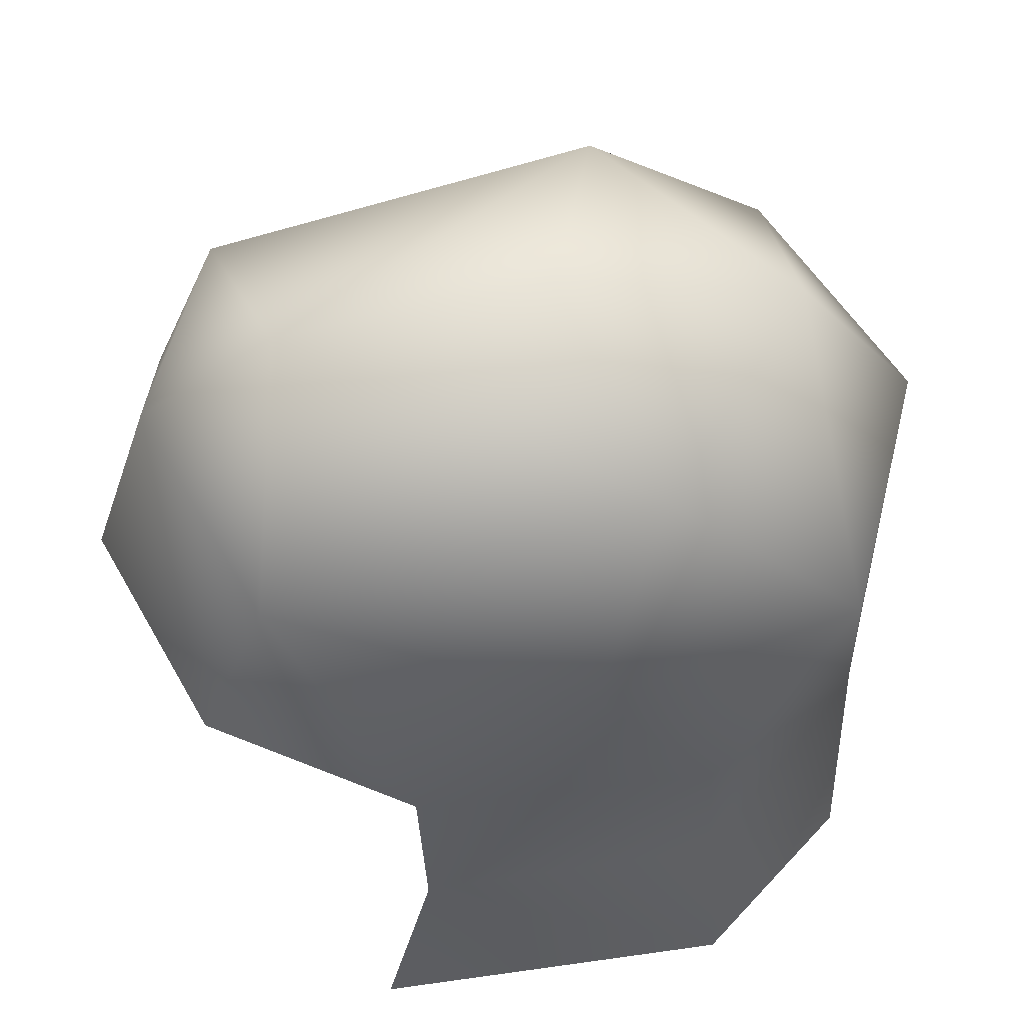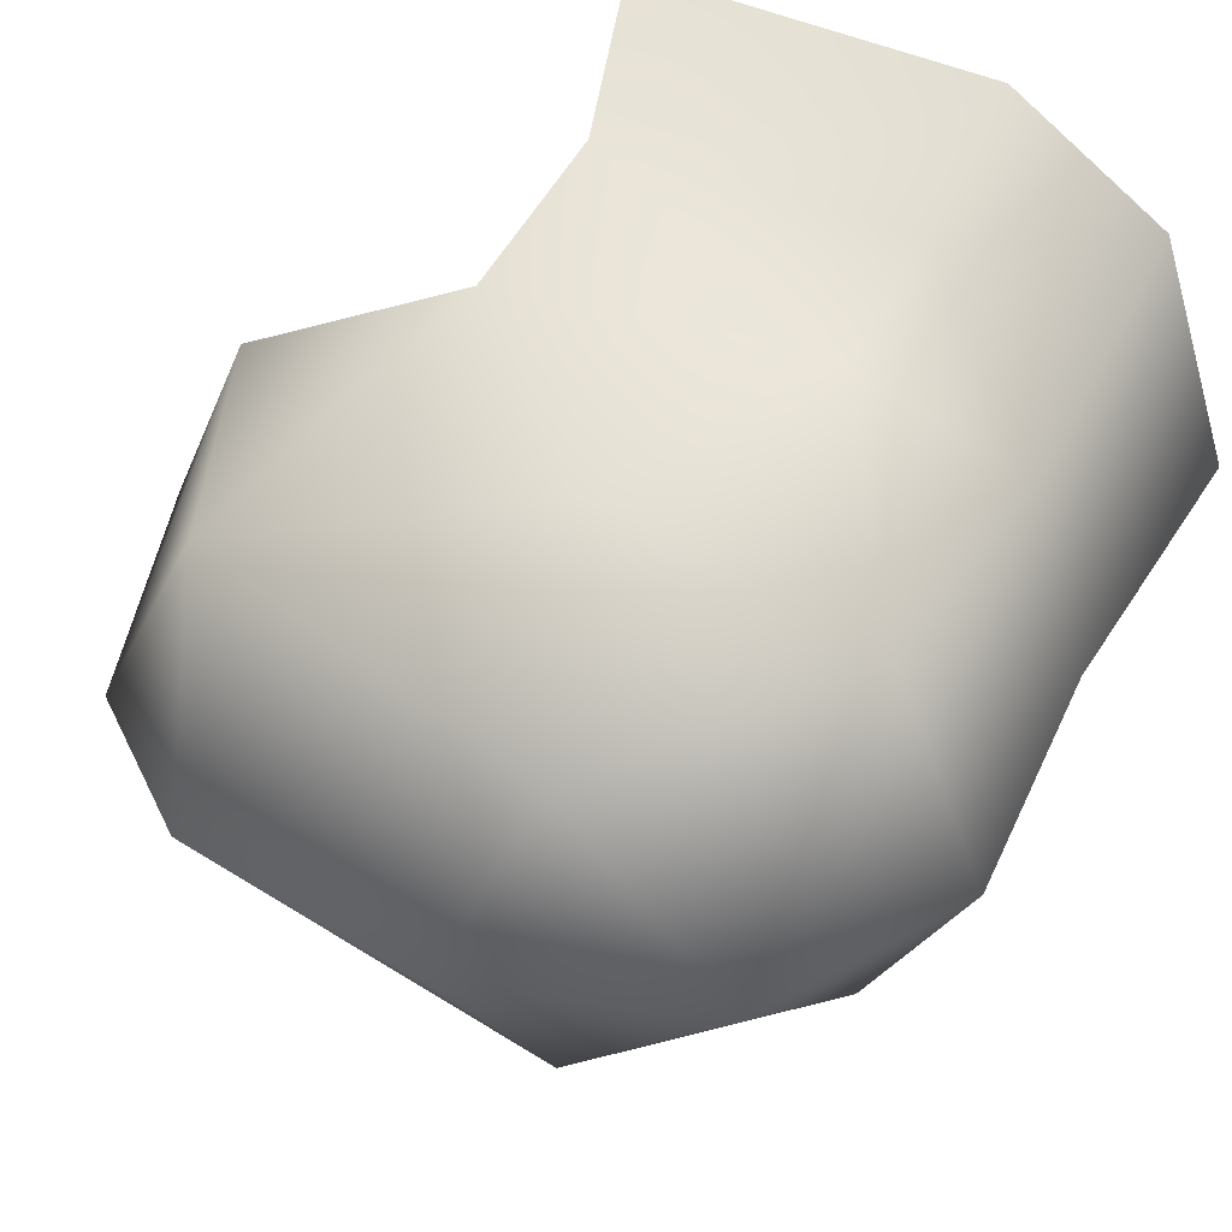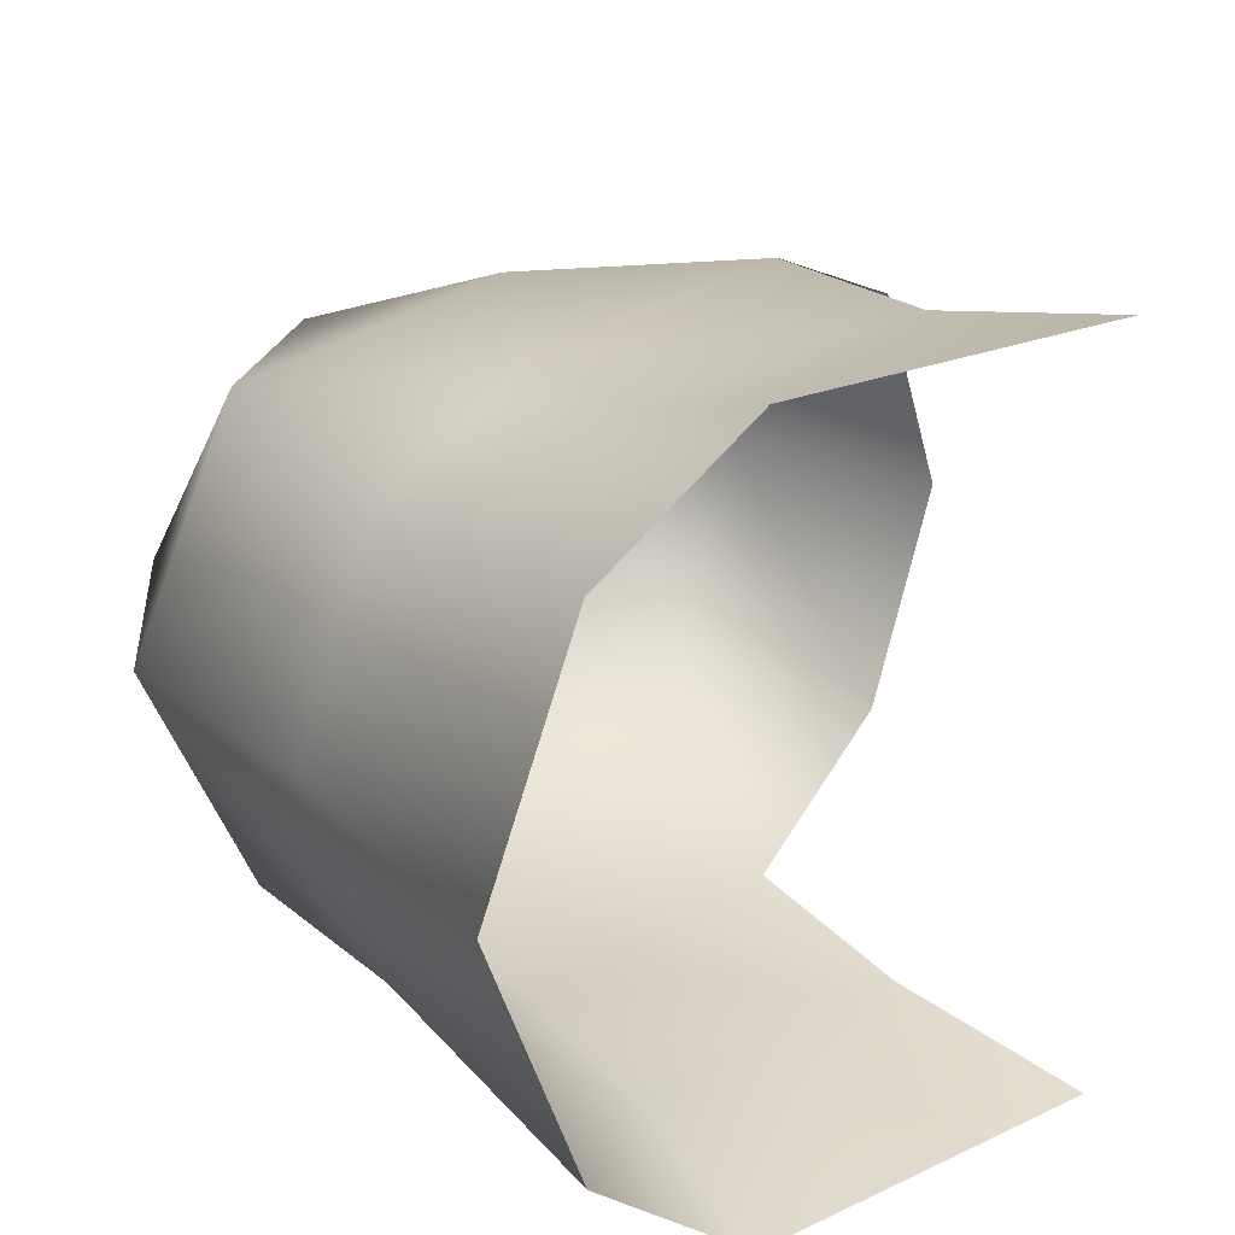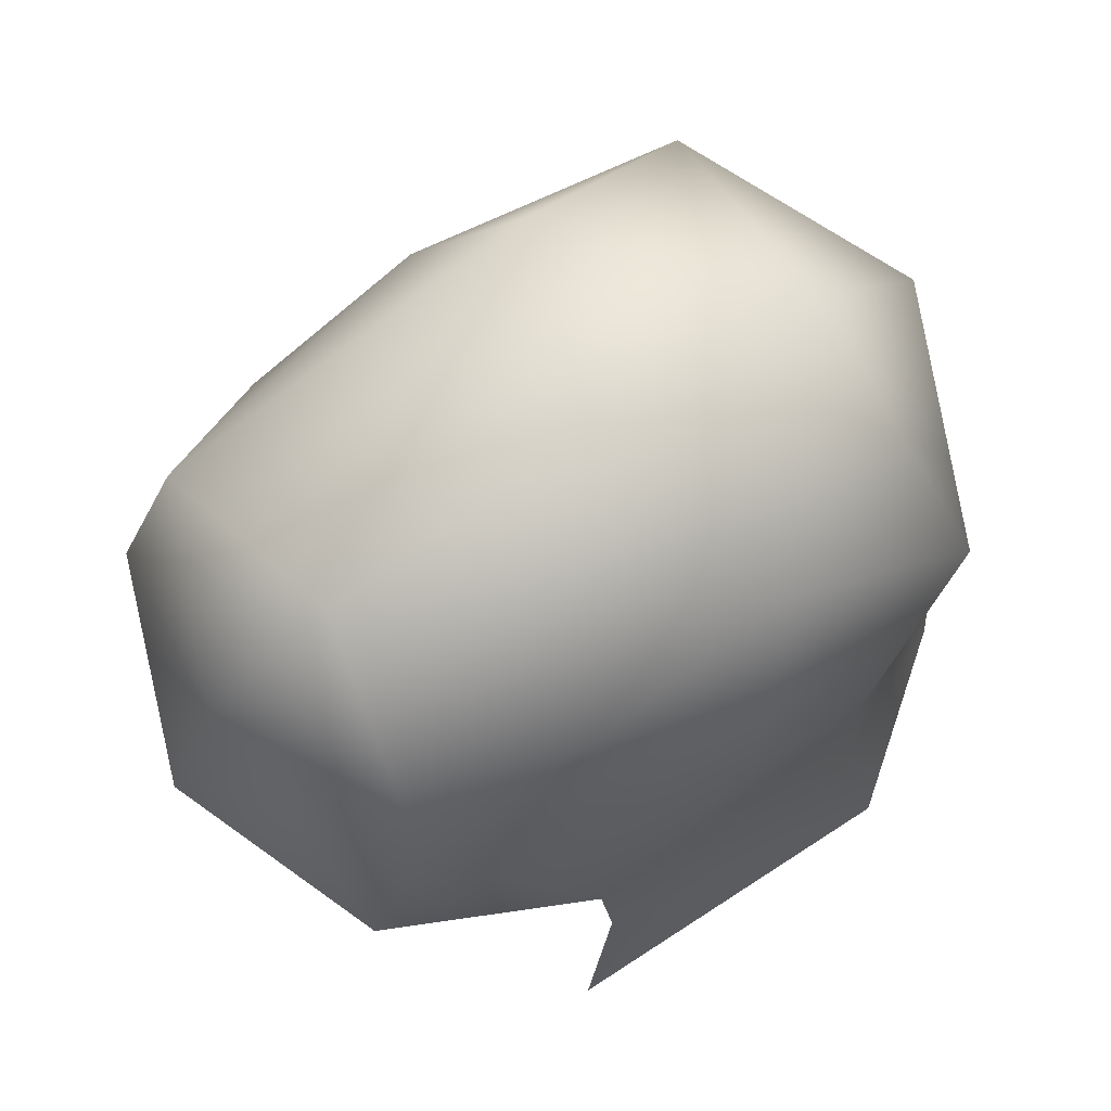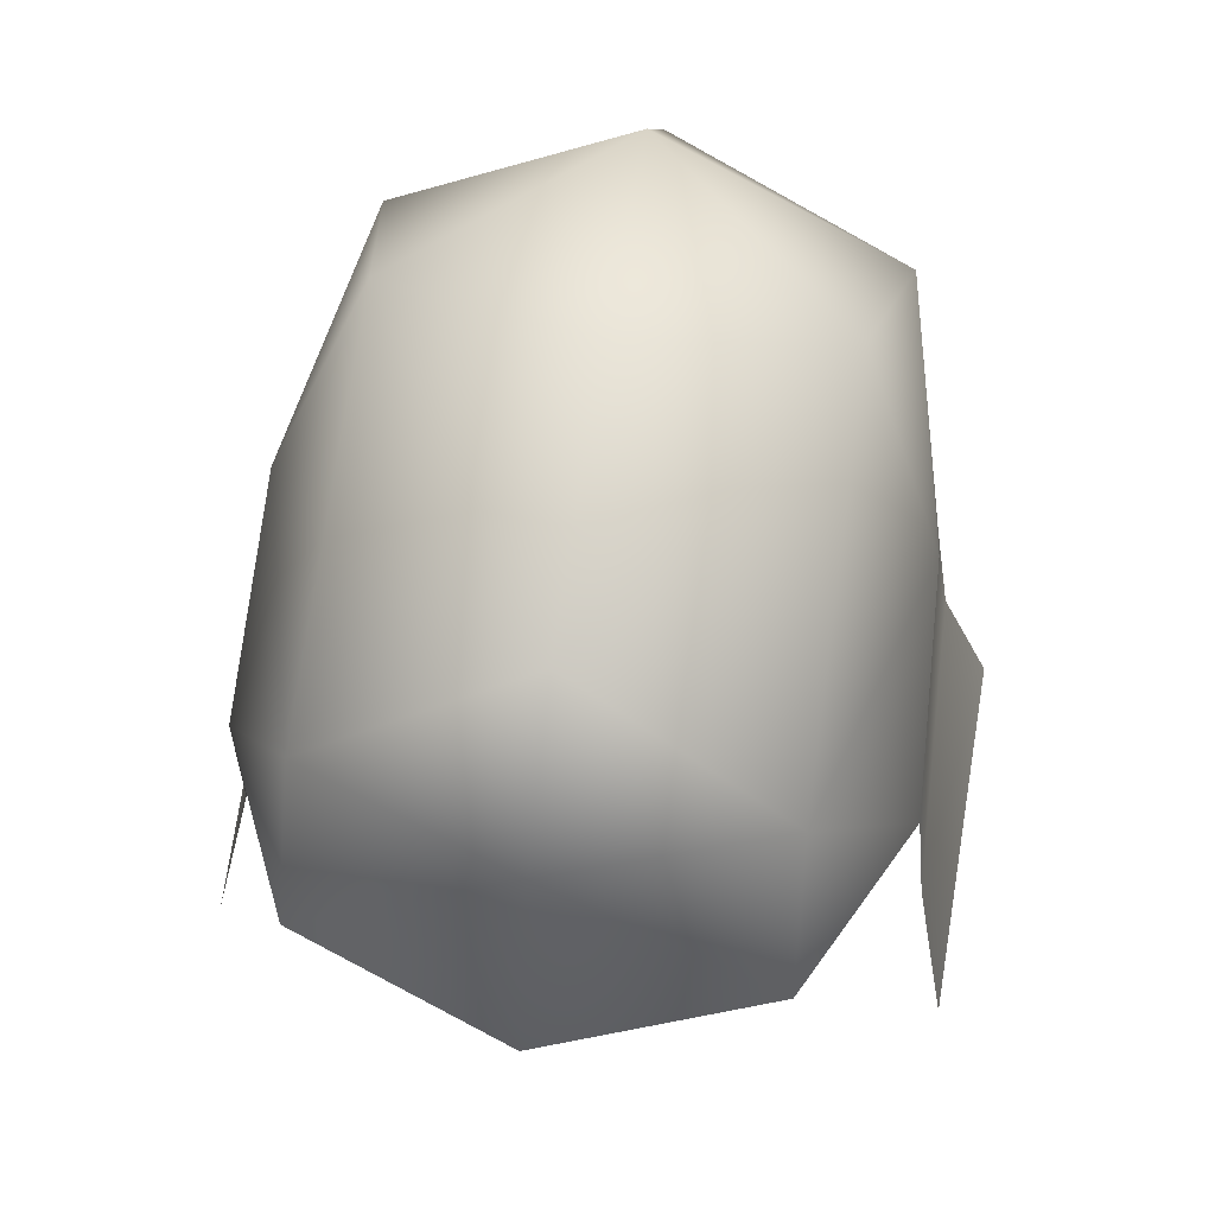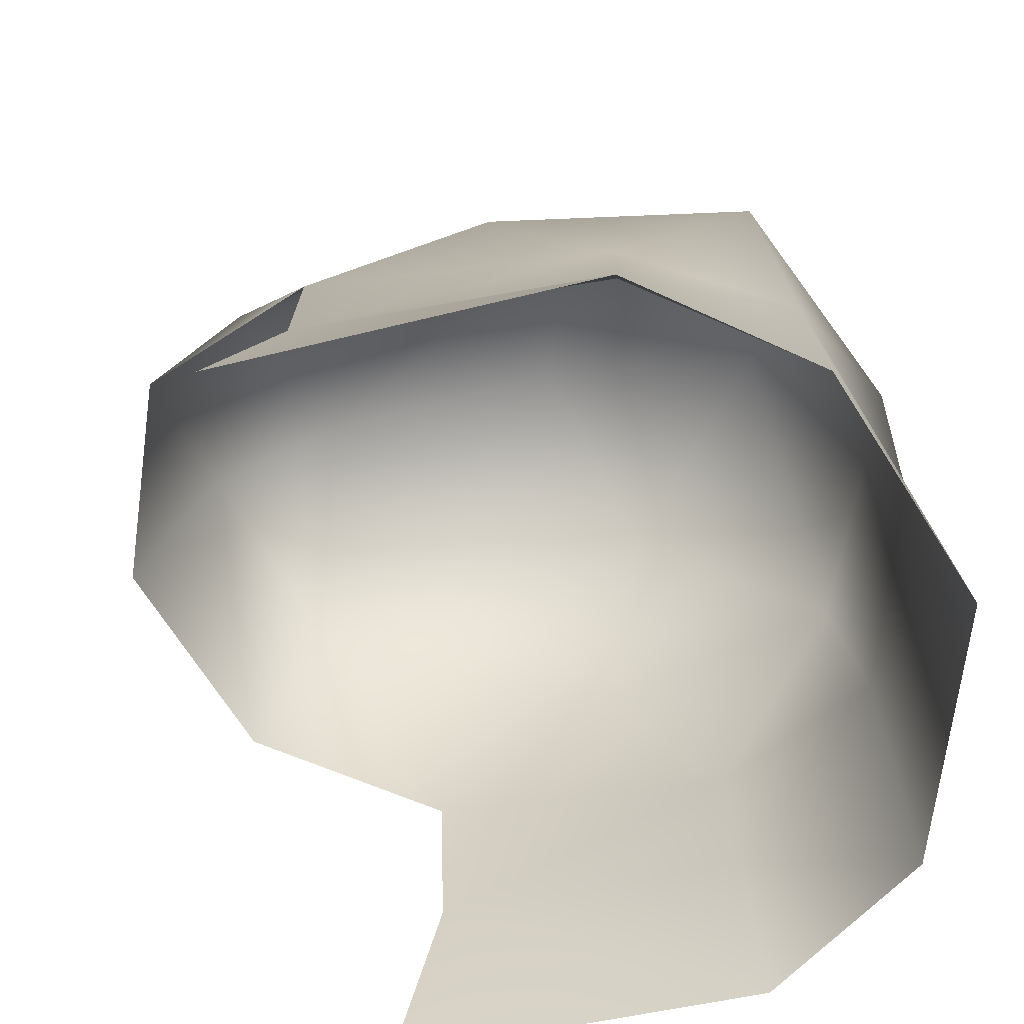
<metadata>
{"format":"obj","ext":"obj","renderer":"f3d","projection":"perspective","resolution":1024,"background":"white","views":[{"elev":62.1,"azim":170.5,"up":"+Y"},{"elev":50.2,"azim":-153.3,"up":"+Z"},{"elev":24.5,"azim":-36.3,"up":"+Z"},{"elev":79.9,"azim":146.0,"up":"+Y"},{"elev":66.6,"azim":98.5,"up":"+Y"},{"elev":-67.2,"azim":-167.6,"up":"+Y"}]}
</metadata>
<code>
o
v -0.1266 0.07509 0
v -0.122 -0.0327 0
v -0.09224 -0.03651 0.0887
v 0.1312 -0.1604 0.1481
v 0.1082 -0.08203 0.1331
v -0.02494 -0.1602 0.1512
v -0.02303 -0.09327 0.1302
v -0.09422 -0.1599 0.1055
v -0.02142 -0.02594 -0.1259
v 0.1099 0.002167 -0.13
v 0.1082 -0.08081 -0.1383
v -0.02298 -0.09263 -0.1353
v -0.09224 -0.03651 -0.0887
v 0.1315 -0.1619 -0.1556
v -0.02461 -0.1623 -0.1591
v -0.09422 -0.1599 -0.1055
v -0.1324 -0.1561 0
v -0.122 -0.0327 0
v -0.09224 -0.03651 0.0887
v -0.02142 -0.02594 0.1259
v 0.1099 0.002167 0.13
v -0.09224 -0.03651 -0.0887
v -0.08264 0.07044 -0.1013
v -0.02142 -0.02594 -0.1259
v 0.03201 0.06733 -0.1224
v 0.1099 0.002167 -0.13
v 0.1614 0.1201 -0.08721
v 0.1926 0.03323 -0.09148
v 0.1974 0.1386 0
v 0.2271 0.03939 0
v 0.1926 0.03323 0.09148
v 0.1614 0.1201 0.08721
v 0.1099 0.002167 0.13
v 0.1414 0.1819 0
v -0.0002222 0.1597 -0.08515
v 0.03201 0.06733 0.1224
v -0.02142 -0.02594 0.1259
v -0.0002222 0.1597 0.08515
v 0.03028 0.1949 0
v -0.07206 0.1612 0
v -0.08264 0.07044 0.1013
g Geoset0
f 1 2 3
f 4 5 6
f 7 6 5
f 8 6 7
f 9 10 11
f 12 9 11
f 13 9 12
f 14 15 11
f 12 11 15
f 12 15 16
f 12 16 13
f 17 13 16
f 17 18 13
f 8 18 17
f 8 19 18
f 7 19 8
f 7 20 19
f 7 5 20
f 20 5 21
f 1 22 2
f 1 23 22
f 24 22 23
f 25 24 23
f 26 24 25
f 26 25 27
f 27 28 26
f 27 29 28
f 29 30 28
f 29 31 30
f 32 33 31
f 32 31 29
f 32 29 34
f 27 34 29
f 27 35 34
f 27 25 35
f 25 23 35
f 33 36 37
f 33 32 36
f 32 38 36
f 32 34 38
f 34 39 38
f 34 35 39
f 39 35 40
f 23 40 35
f 40 23 1
f 39 40 38
f 41 38 40
f 36 38 41
f 36 41 37
f 37 41 3
f 1 3 41
f 40 1 41

</code>
